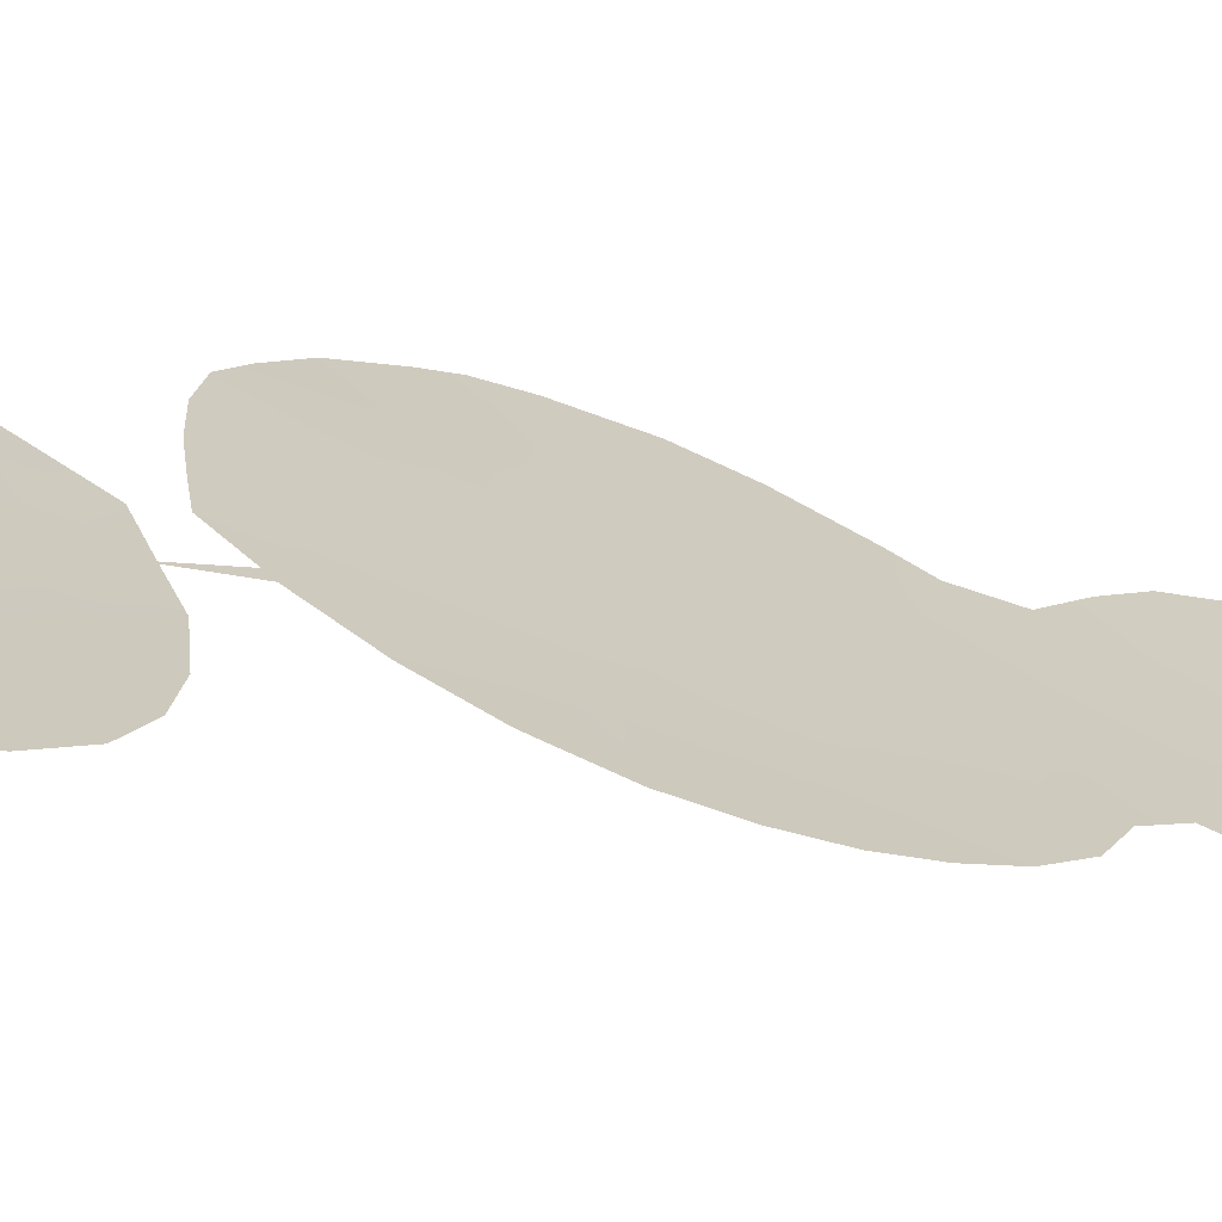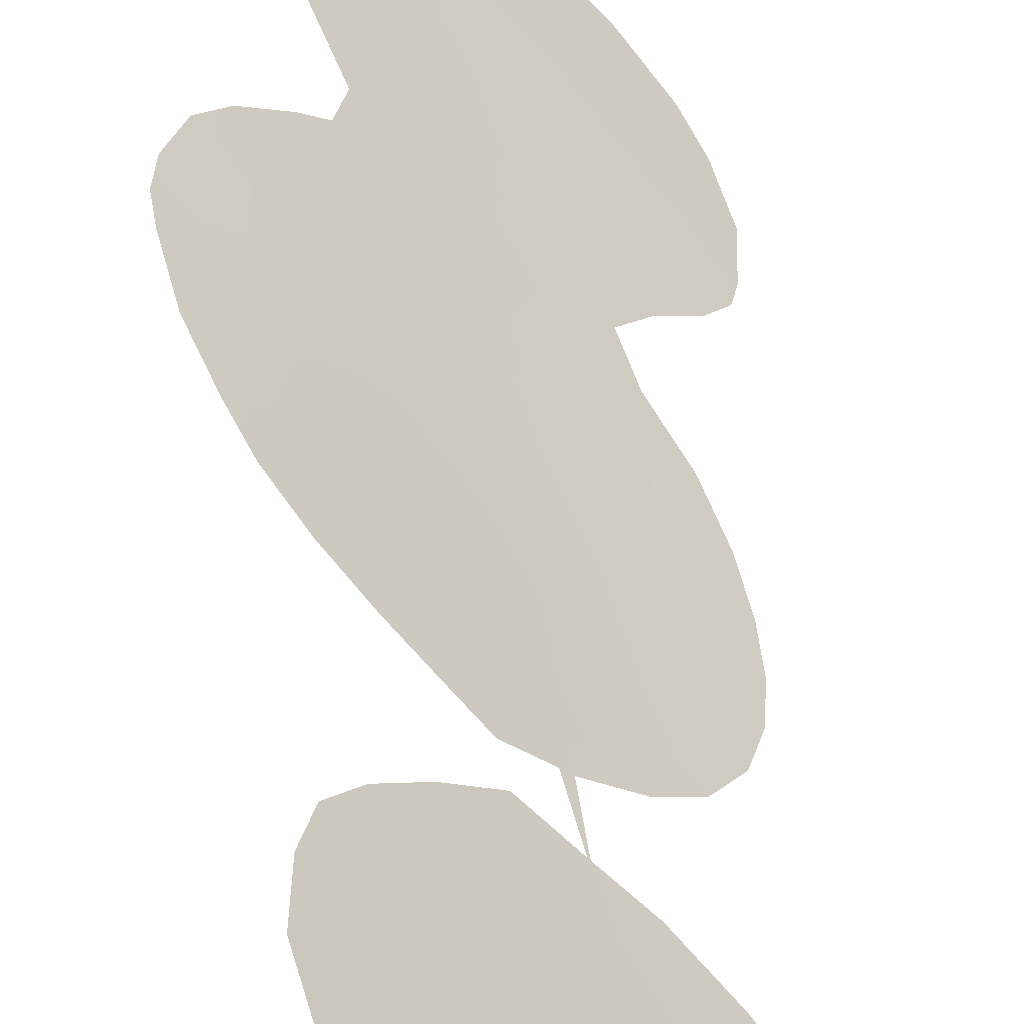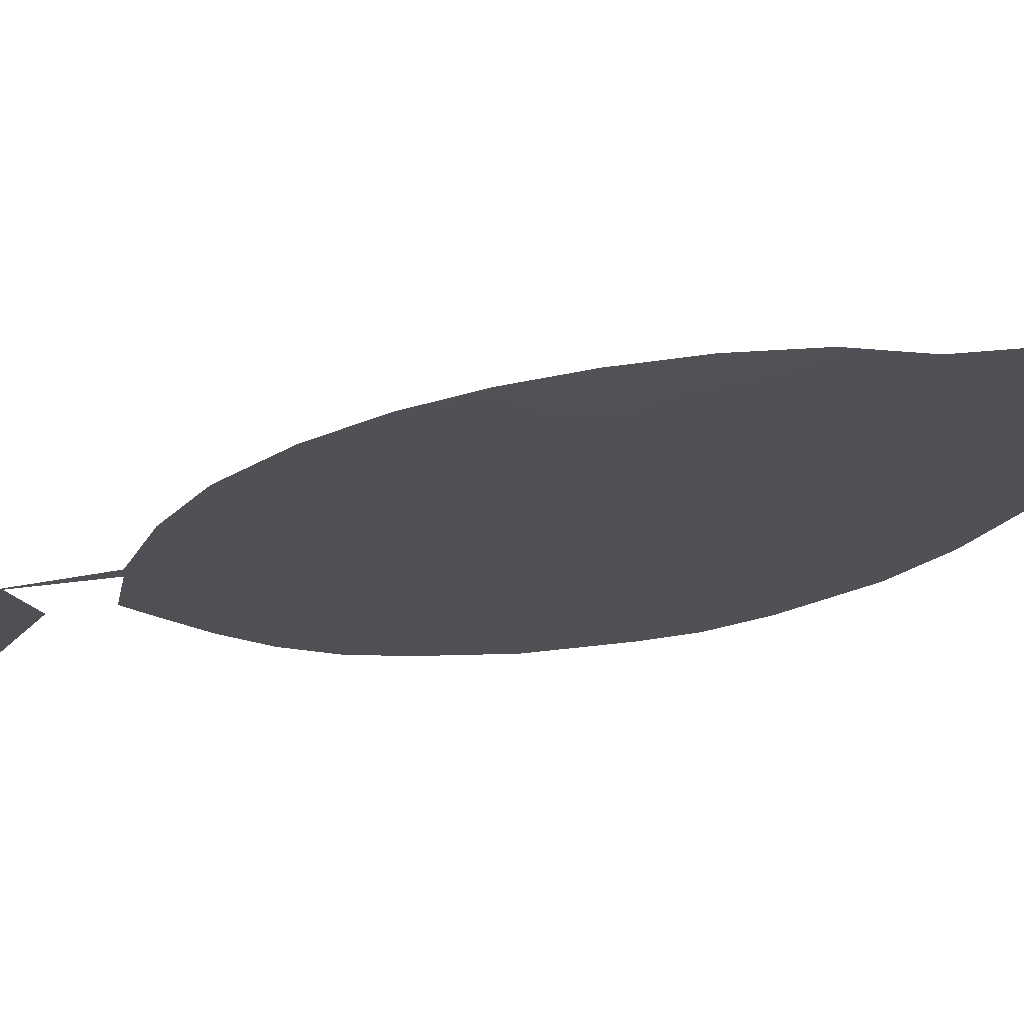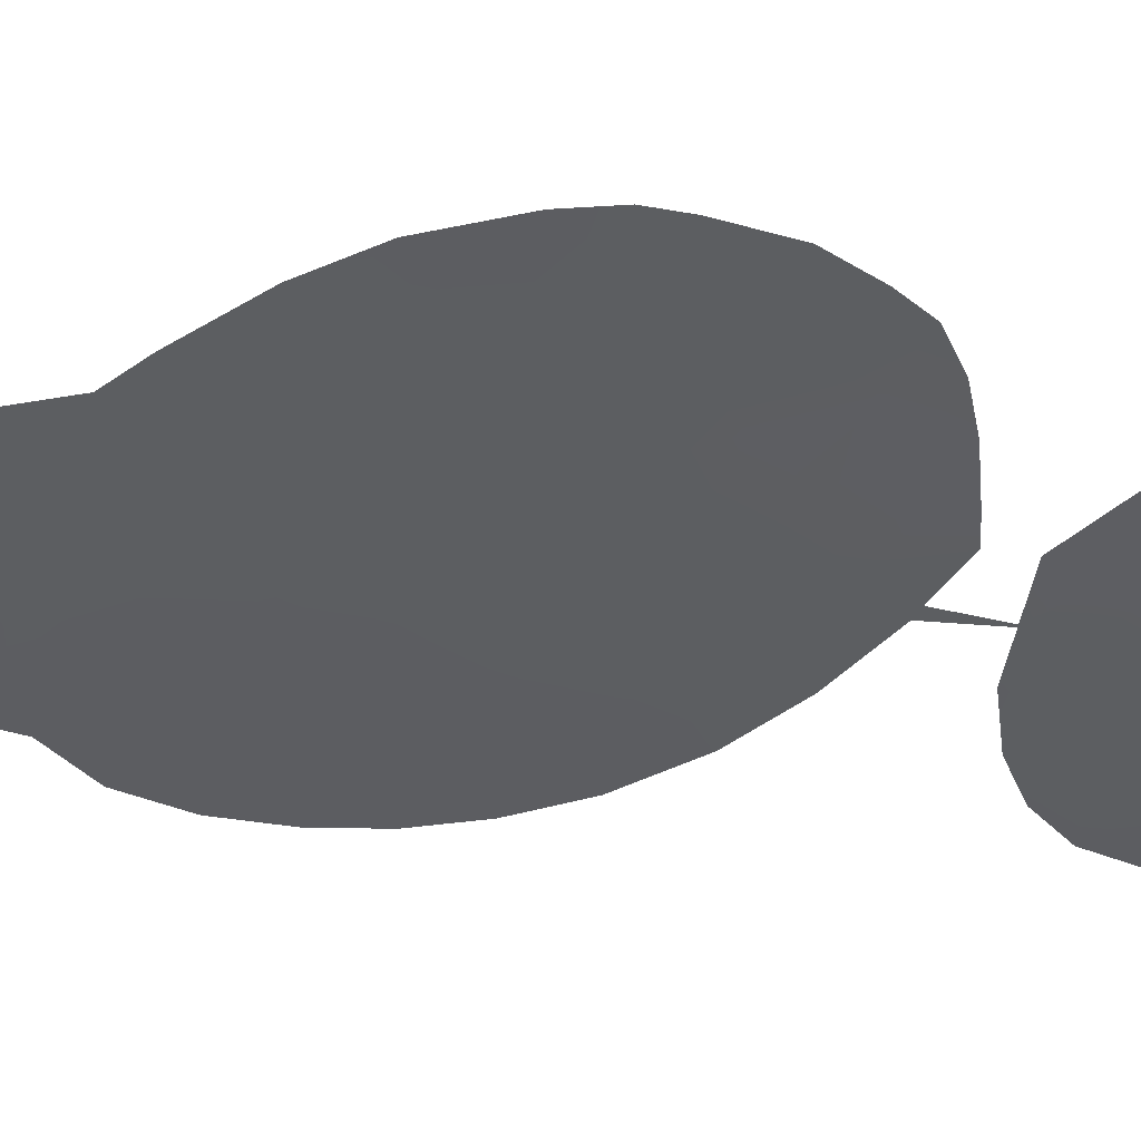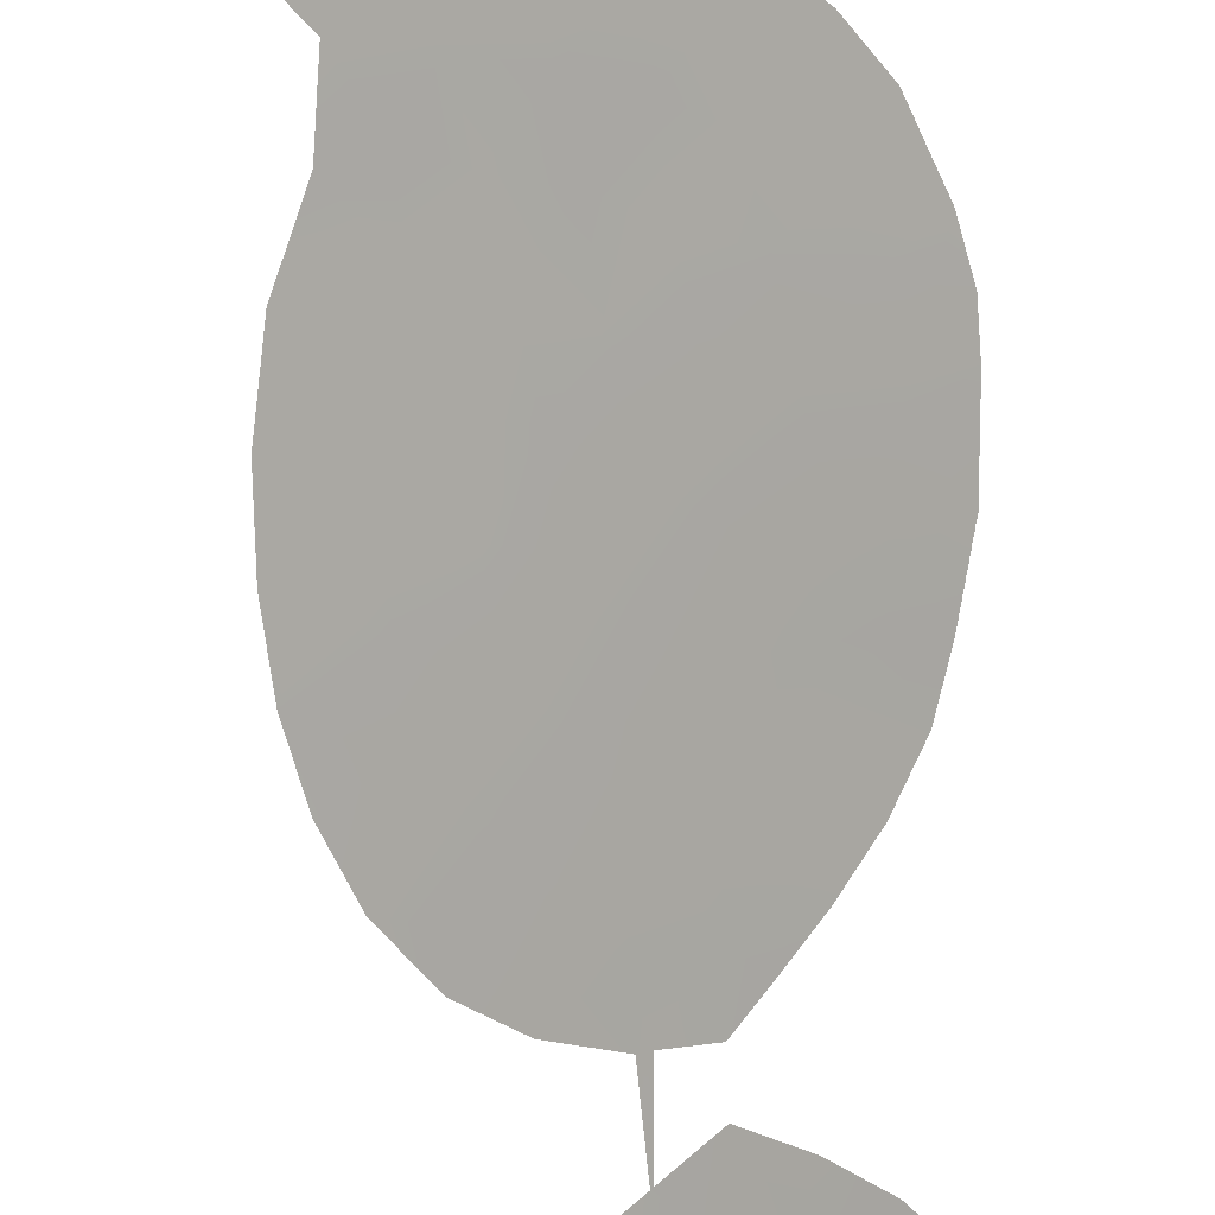
<metadata>
{"format":"obj","ext":"obj","renderer":"f3d","projection":"perspective","resolution":1024,"background":"white","views":[{"elev":-13.7,"azim":-130.3,"up":"+Z"},{"elev":33.4,"azim":178.0,"up":"+Z"},{"elev":-61.1,"azim":-77.3,"up":"+Z"},{"elev":-0.2,"azim":61.7,"up":"+Z"},{"elev":-71.3,"azim":10.3,"up":"+Z"}]}
</metadata>
<code>
v -37.76 13.71 35.9
v -39.41 16.43 34.48
v -40.62 15.56 33.37
v -35.6 -10.93 37.63
v -39.18 -19.21 34.55
v -40.15 -12.13 33.58
v -38.07 21.23 35.9
v -35.55 -2.994 37.62
v -36.02 -17 37.33
v -37.51 -16.98 35.99
v -39.25 -8.073 34.36
v -37.94 -3.121 35.49
v -35.48 -20.45 37.95
v -36.66 -21.14 36.89
v -37.58 -22.47 36.07
v -36.56 1.681 36.76
v -35.44 5.192 37.82
v -32.93 -5.113 39.99
v -36.85 -12 36.51
v -39.41 -13.17 34.24
v -40.44 -18.28 33.4
v -34.39 3.768 38.76
v -41.11 17.27 32.97
v -34.2 -1.987 38.85
v -36.78 -13.94 36.61
v -42.08 1.044 31.89
v -43.57 19.15 30.86
v -38.35 6.908 35.22
v -38.52 9.12 35.09
v -42.92 -18.08 31.18
v -42.25 -0.7377 31.75
v -33.45 -17.45 39.71
v -33.77 -8.984 39.25
v -31.22 -2.3 41.49
v -37.63 23.59 36.41
v -33.59 17.04 39.84
v -36.18 6.92 37.18
v -40.82 4.582 33.01
v -34.44 -9.698 38.66
v -31.87 -5.933 40.93
v -41.89 -4.506 32.05
v -33.1 4.234 39.94
v -40.42 23.62 33.82
v -34.83 21.07 38.88
v -43.71 15.2 30.67
v -37.02 7.446 36.42
v -38.08 6.994 35.46
v -40.53 -23.14 33.37
v -40.79 -11.6 33.02
v -41.87 -13.05 32.09
v -34.07 12.93 39.24
v -32.49 2.954 40.44
v -39.72 9.469 34.06
v -39 -23.85 34.79
v -34.77 -11.44 38.38
v -35.95 10.04 37.45
v -41.64 22.78 32.66
v -39.11 23.86 35.05
v -39.89 -9.937 33.77
v -37.2 8.745 36.29
v -38.46 9.101 35.14
v -42.55 -14.44 31.5
v -33.7 14.74 39.63
v -35.9 22.49 37.97
v -31.35 -3.743 41.38
v -41.3 -6.473 32.56
v -31.79 1.151 41.02
v -41.64 2.825 32.27
v -42.81 21.22 31.56
v -34.85 11.47 38.49
v -38.44 8.014 35.16
v -42.76 -15.58 31.31
v -42.01 18.54 32.2
v -34.05 19.19 39.51
v -35.62 19.53 38.09
v -36.88 5.574 36.52
v -39.11 -1.83 34.45
v -34.36 -6.219 38.71
v -34.44 -8.118 38.65
v -41.45 -2.262 32.42
v -42.09 14.81 32.07
v -40.41 -2.952 33.31
v -40.56 21.55 33.61
v -31.35 -1.082 41.37
v -38.48 -11.32 35.04
v -40.45 -16.23 33.37
v -35.51 -7.295 37.69
v -35.57 -5.238 37.62
v -40.43 -20.31 33.43
v -38.38 17.46 35.46
v -39.09 0.207 34.47
v -39.09 -17.07 34.59
v -37.34 0.03575 36.04
v -43.84 16.92 30.59
v -36.7 -18.97 36.78
v -34.99 1.823 38.18
v -39.17 14.48 34.64
v -41.66 -17.21 32.3
v -42.78 16.87 31.49
v -34.25 -4.263 38.8
v -37.75 10.27 35.82
v -41.95 20.51 32.32
v -38.22 19.17 35.68
v -37.97 -15.32 35.53
v -41.65 -15.53 32.3
v -39.86 2.107 33.81
v -39.37 20.33 34.65
v -32.89 1.21 40.05
v -32.63 -7.476 40.26
v -42.17 -2.571 31.81
v -39.52 18.33 34.45
v -41.66 -19.34 32.31
v -34.04 -13.58 39.08
v -39.14 22.44 34.97
v -37.17 17.18 36.56
v -36.49 11.05 36.99
v -35.3 -15.05 37.97
v -31.98 -2.368 40.81
v -36.79 -4.179 36.52
v -36.86 -1.96 36.46
v -38 -1.242 35.44
v -36.48 21.12 37.36
v -34.71 -21.52 38.7
v -39.3 -14.98 34.37
v -40.45 -5.023 33.29
v -40.73 19.47 33.38
v -35.96 3.594 37.32
v -35.09 6.203 38.16
v -38.96 3.804 34.62
v -35.84 -22.86 37.7
v -37.4 3.595 36.02
v -35.6 -0.4568 37.59
v -33.96 0.2993 39.09
v -37.97 15.71 35.77
v -40.33 -8.151 33.4
v -38.29 7.503 35.28
v -38.27 8.048 35.3
v -35.5 -12.8 37.74
v -38.94 10.57 34.75
v -34.58 -17.23 38.68
v -33.54 -15.51 39.58
v -34.03 5.327 39.11
v -36.71 -15.53 36.68
v -33 -3.151 39.91
v -35.32 -18.62 38.04
v -39.72 5.878 33.99
v -36.92 -10.1 36.42
v -33.64 2.379 39.42
v -40.15 -22.12 33.71
v -38.01 -5.266 35.43
v -36.82 -8.222 36.5
v -38.13 -7.187 35.34
v -34.87 15.68 38.62
v -41.62 12.68 32.44
v -42.2 11.67 31.92
v -35.55 -9.166 37.65
v -40.33 11.52 33.55
v -41.1 10.45 32.86
v -40.23 3.848 33.52
v -43.12 13.26 31.15
v -33.36 -6.998 39.61
v -41.83 -21.72 32.2
v -38.28 -9.082 35.21
v -37.25 -23.74 36.43
v -42.45 -20.38 31.61
v -33.85 -19.67 39.42
v -32.72 -0.8842 40.17
v -38.11 -13.43 35.38
v -36.77 -6.323 36.55
v -38.12 -18.42 35.49
v -35.95 17.21 37.69
v -39.17 -4.012 34.41
v -34.81 17.57 38.75
v -40.52 13.56 33.42
v -39.02 12.46 34.73
v -38.28 5.368 35.25
v -36.4 15.1 37.2
v -38.2 1.856 35.28
v -40.55 -0.9601 33.18
v -36.8 19.02 36.97
v -35.07 13.84 38.37
v -36.35 12.92 37.17
v -40.82 0.7398 32.97
v -40.76 -13.99 33.07
v -37.79 -20.45 35.83
v -39.04 -21.3 34.7
v -37.75 11.79 35.85
v -39.37 -6.149 34.24
f 136 28 71
f 140 32 166
f 73 99 27
f 148 42 52
f 95 10 9
f 159 38 146
f 111 90 2
f 102 73 27
f 83 114 107
f 184 124 86
f 14 185 95
f 9 117 140
f 101 187 116
f 96 22 148
f 91 93 121
f 136 71 137
f 25 138 117
f 16 178 131
f 25 143 104
f 145 13 95
f 62 184 105
f 105 86 98
f 111 126 107
f 152 151 163
f 126 23 73
f 23 3 99
f 154 155 160
f 139 157 175
f 157 139 53
f 106 159 129
f 112 21 89
f 93 16 132
f 172 77 12
f 183 26 68
f 47 136 137
f 71 29 61
f 72 62 105
f 173 74 36
f 33 79 161
f 78 87 88
f 76 37 17
f 22 17 142
f 95 185 170
f 130 14 13
f 134 90 115
f 44 75 122
f 24 132 133
f 24 8 132
f 21 92 5
f 92 104 10
f 92 10 170
f 132 120 93
f 156 4 147
f 156 87 79
f 39 79 33
f 156 151 87
f 183 31 26
f 99 94 27
f 173 75 74
f 120 132 8
f 1 97 134
f 86 92 21
f 86 21 98
f 45 99 81
f 94 99 45
f 37 76 46
f 185 186 5
f 76 176 47
f 47 46 76
f 126 102 83
f 180 90 103
f 153 171 173
f 153 36 63
f 6 49 59
f 6 50 49
f 181 51 70
f 103 107 7
f 91 77 179
f 54 186 15
f 18 40 161
f 33 161 109
f 110 31 80
f 56 60 116
f 101 116 60
f 97 2 134
f 111 103 90
f 2 90 134
f 117 113 141
f 83 57 43
f 58 114 43
f 96 16 127
f 75 173 171
f 85 59 163
f 135 11 59
f 63 181 153
f 181 70 182
f 182 116 187
f 81 3 174
f 120 119 12
f 12 77 121
f 101 29 139
f 60 61 101
f 27 69 102
f 84 118 167
f 119 120 8
f 107 114 7
f 100 78 88
f 123 130 13
f 98 21 112
f 98 112 30
f 184 20 124
f 102 126 73
f 35 7 114
f 35 114 58
f 35 64 122
f 22 127 17
f 17 37 128
f 17 128 142
f 176 76 131
f 2 23 111
f 14 15 185
f 167 24 133
f 15 14 130
f 130 164 15
f 19 25 168
f 9 143 117
f 133 132 96
f 117 138 113
f 144 118 65
f 80 82 41
f 110 80 41
f 88 119 8
f 133 96 148
f 96 127 22
f 77 91 121
f 177 1 134
f 11 163 59
f 20 85 168
f 125 66 41
f 82 125 41
f 125 188 135
f 61 137 71
f 176 28 47
f 136 47 28
f 4 138 19
f 25 19 138
f 61 29 101
f 140 141 32
f 142 42 22
f 91 106 178
f 127 16 131
f 131 178 129
f 25 117 143
f 144 65 18
f 10 143 9
f 104 143 10
f 25 104 168
f 124 20 168
f 124 168 104
f 24 167 144
f 8 24 100
f 9 145 95
f 50 6 184
f 146 28 176
f 147 19 85
f 126 83 107
f 103 111 107
f 111 23 126
f 133 148 108
f 42 148 22
f 148 52 108
f 108 52 67
f 97 175 174
f 175 97 1
f 48 149 54
f 149 186 54
f 89 186 149
f 146 129 159
f 146 176 129
f 152 150 169
f 188 11 135
f 152 11 188
f 11 152 163
f 152 169 151
f 73 23 99
f 99 3 81
f 2 3 23
f 51 181 63
f 124 92 86
f 29 53 139
f 158 155 154
f 81 154 160
f 93 91 178
f 93 178 16
f 4 19 147
f 4 156 39
f 39 55 4
f 119 88 169
f 157 53 158
f 157 158 154
f 106 183 68
f 159 68 38
f 160 45 81
f 7 122 180
f 55 138 4
f 138 55 113
f 40 18 65
f 12 119 150
f 119 169 150
f 118 144 167
f 72 98 30
f 102 69 57
f 83 102 57
f 188 125 172
f 150 172 12
f 167 133 108
f 167 108 67
f 167 67 84
f 70 116 182
f 116 70 56
f 79 87 78
f 161 79 78
f 89 149 162
f 48 162 149
f 112 162 165
f 144 18 100
f 151 156 147
f 85 6 59
f 85 163 147
f 147 163 151
f 164 54 15
f 18 78 100
f 40 109 161
f 165 30 112
f 166 123 13
f 12 121 120
f 121 93 120
f 132 16 96
f 172 125 82
f 83 43 114
f 106 68 159
f 9 140 145
f 75 44 74
f 145 140 166
f 85 20 6
f 34 118 84
f 19 168 85
f 105 98 72
f 124 104 92
f 140 117 141
f 156 79 39
f 118 34 65
f 162 112 89
f 82 80 179
f 184 62 50
f 86 105 184
f 169 87 151
f 170 185 5
f 95 170 10
f 92 170 5
f 183 179 31
f 181 182 177
f 81 174 154
f 187 175 1
f 100 88 8
f 169 88 87
f 144 100 24
f 175 157 174
f 77 172 82
f 82 179 77
f 89 21 5
f 18 161 78
f 127 131 76
f 153 173 36
f 106 91 183
f 127 76 17
f 101 139 187
f 3 2 97
f 129 176 131
f 171 177 115
f 13 145 166
f 174 3 97
f 174 157 154
f 14 95 13
f 177 171 153
f 129 178 106
f 179 80 31
f 177 134 115
f 180 115 90
f 181 177 153
f 177 182 1
f 182 187 1
f 180 75 171
f 179 183 91
f 115 180 171
f 7 180 103
f 186 185 15
f 184 6 20
f 5 186 89
f 187 139 175
f 125 135 66
f 122 75 180
f 35 122 7
f 122 64 44
f 188 150 152
f 188 172 150

</code>
